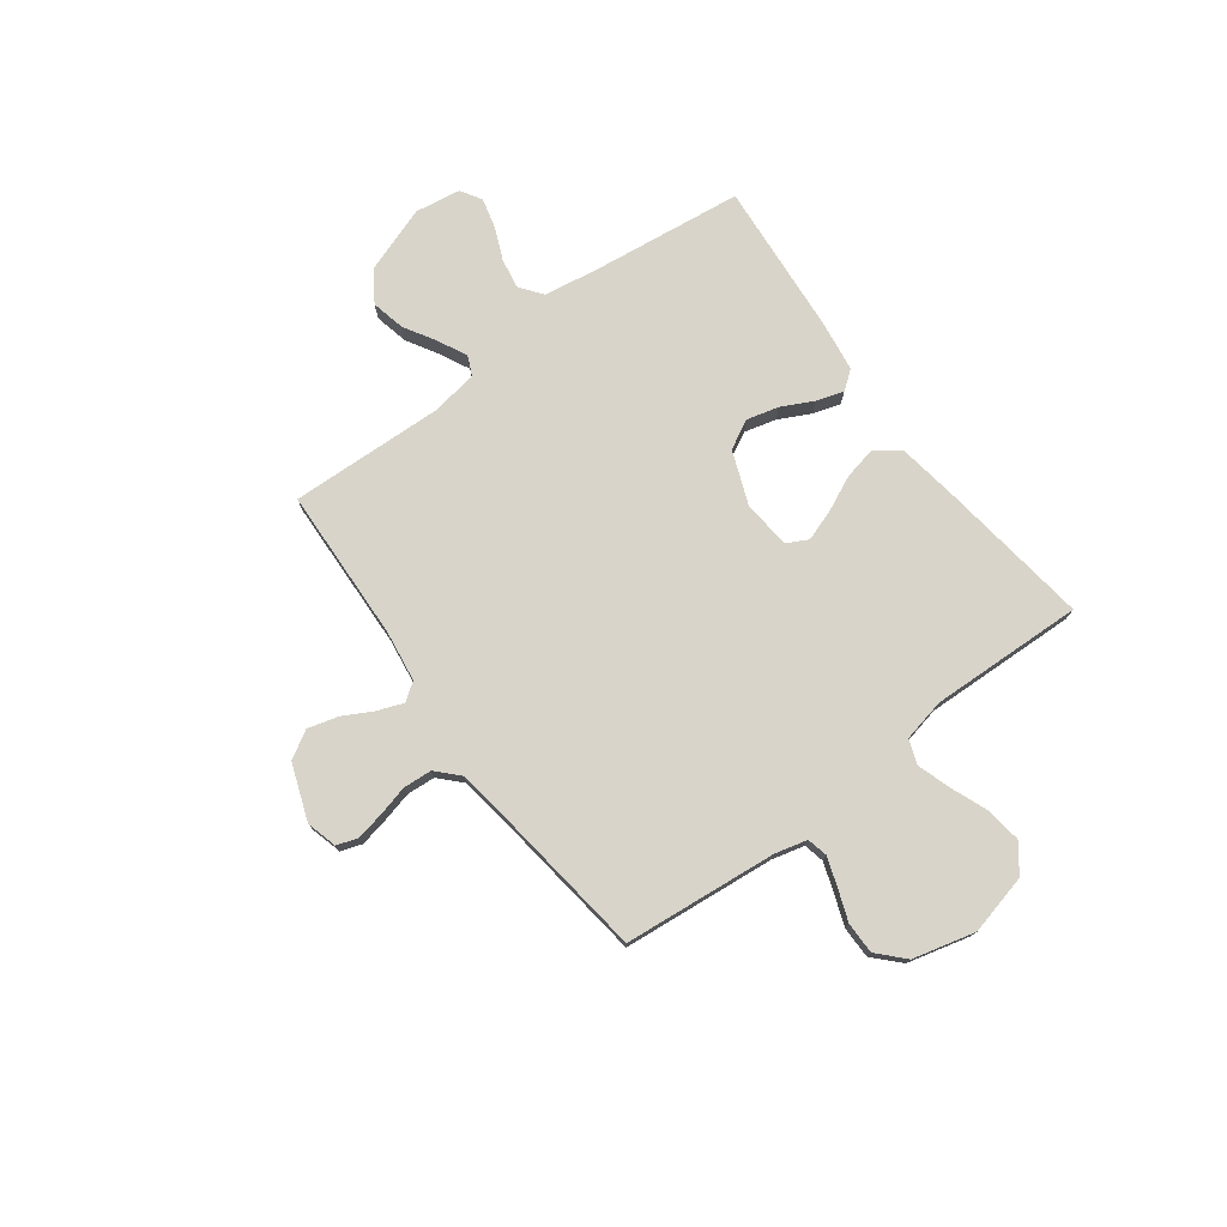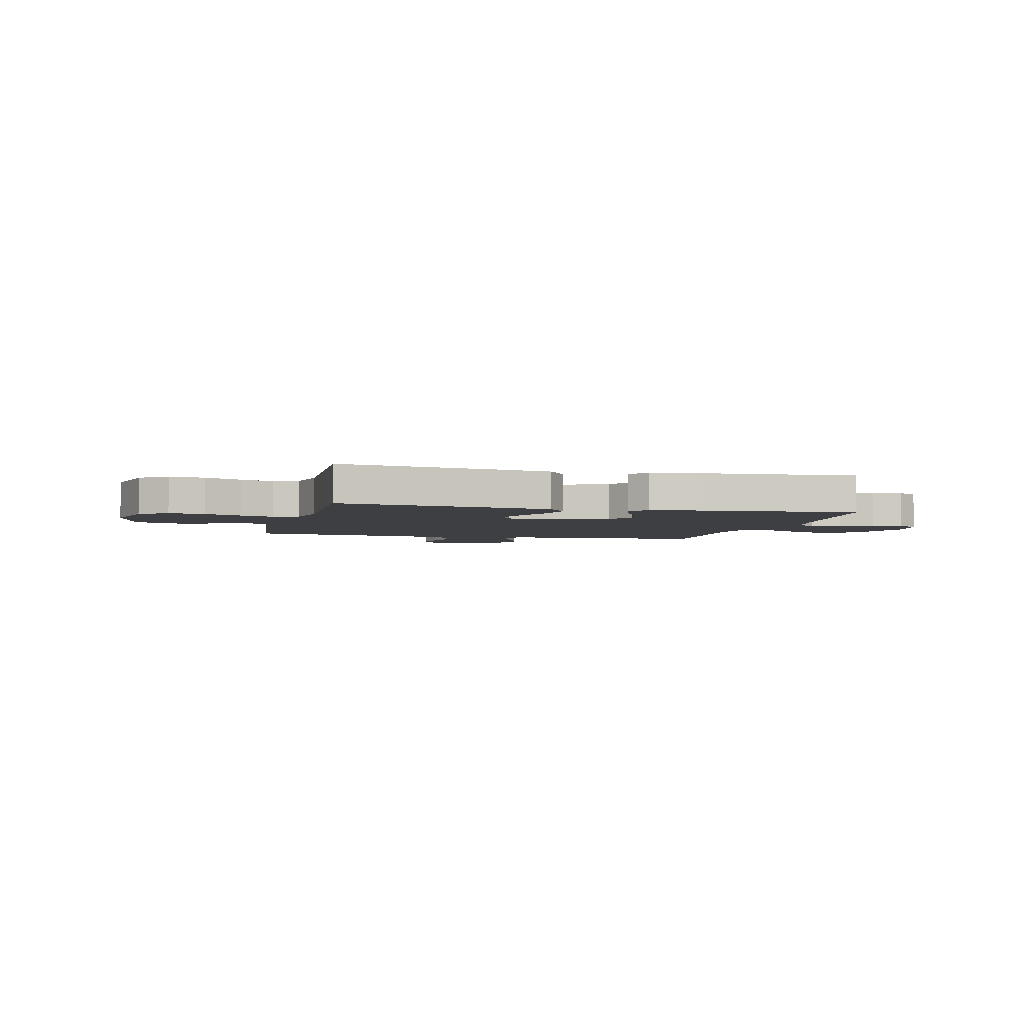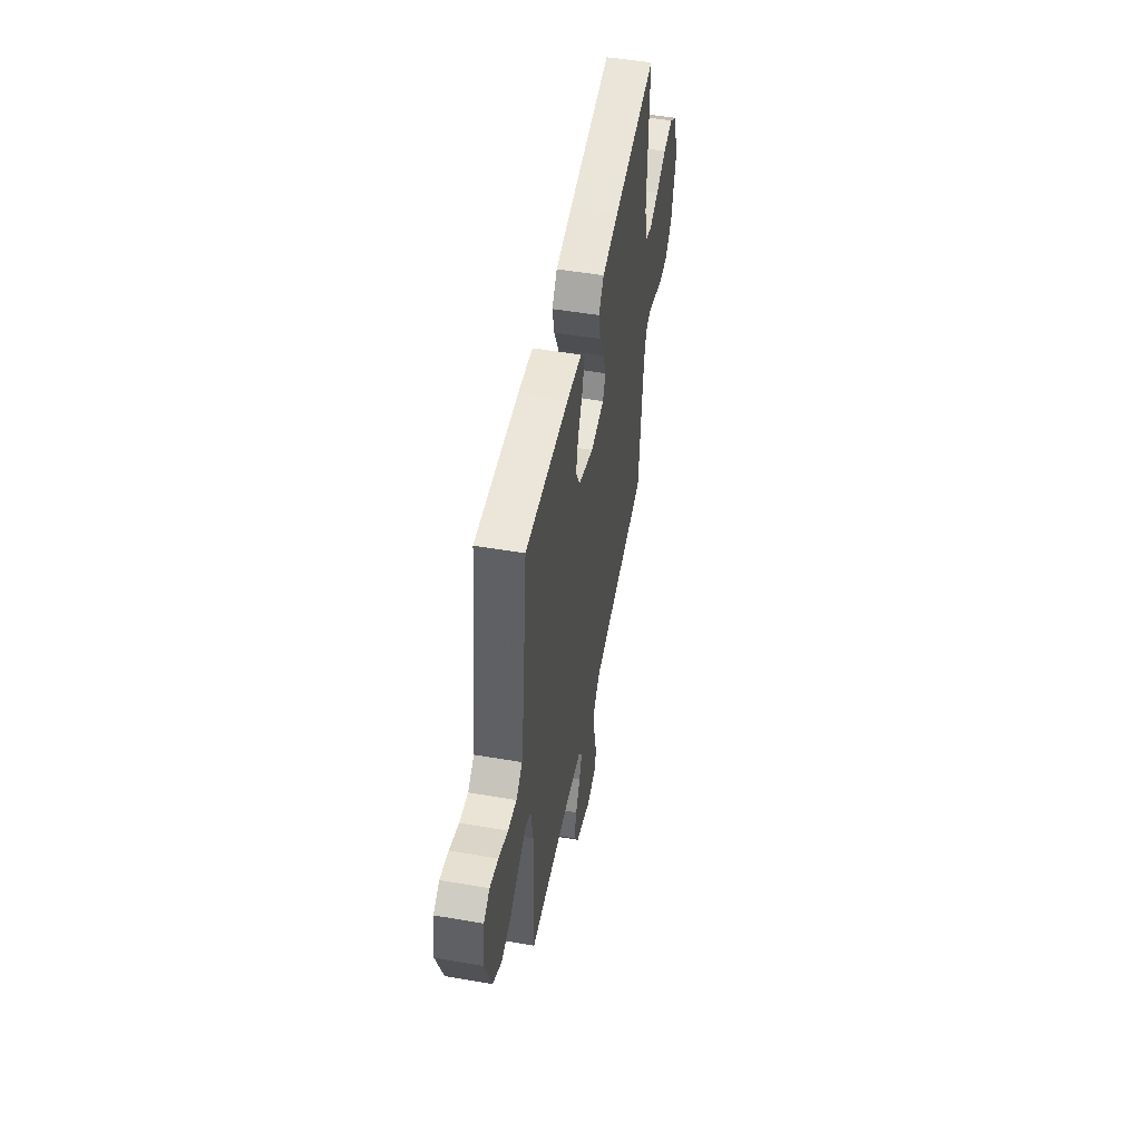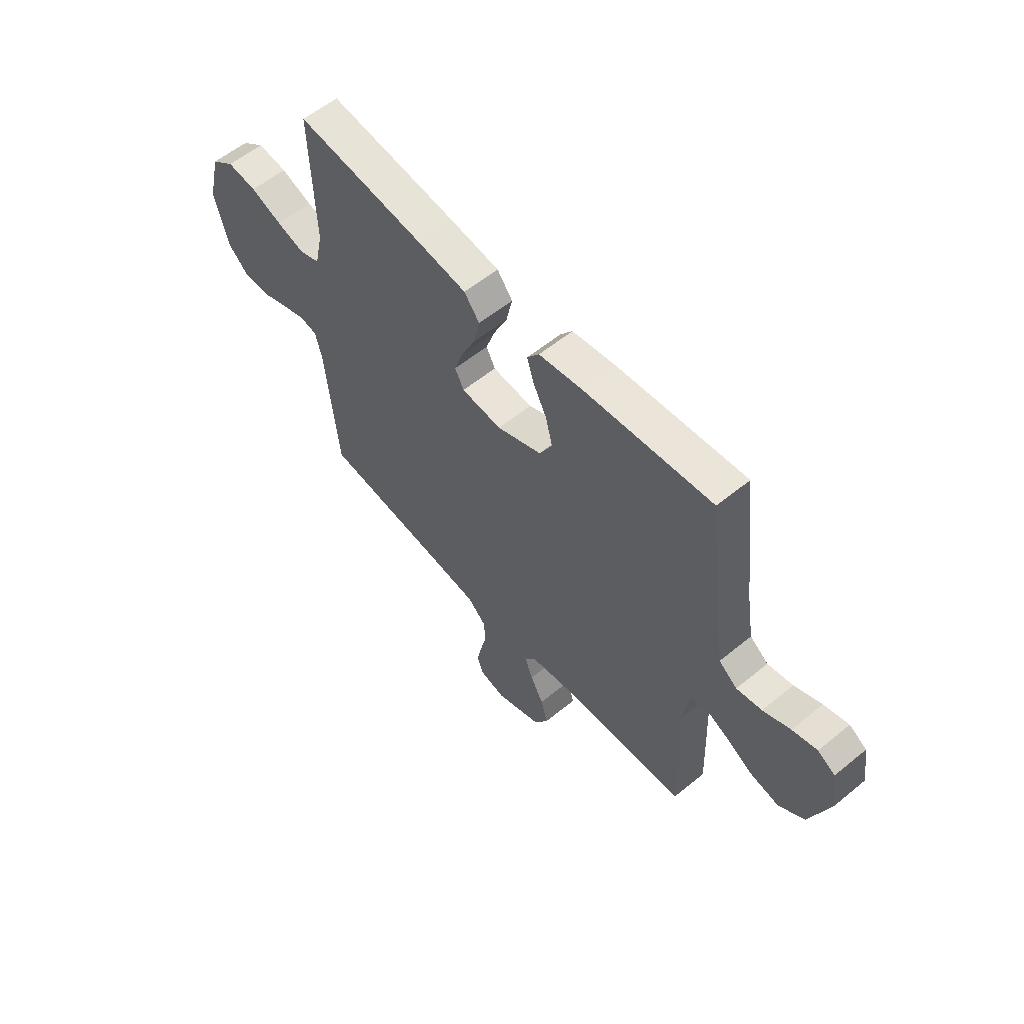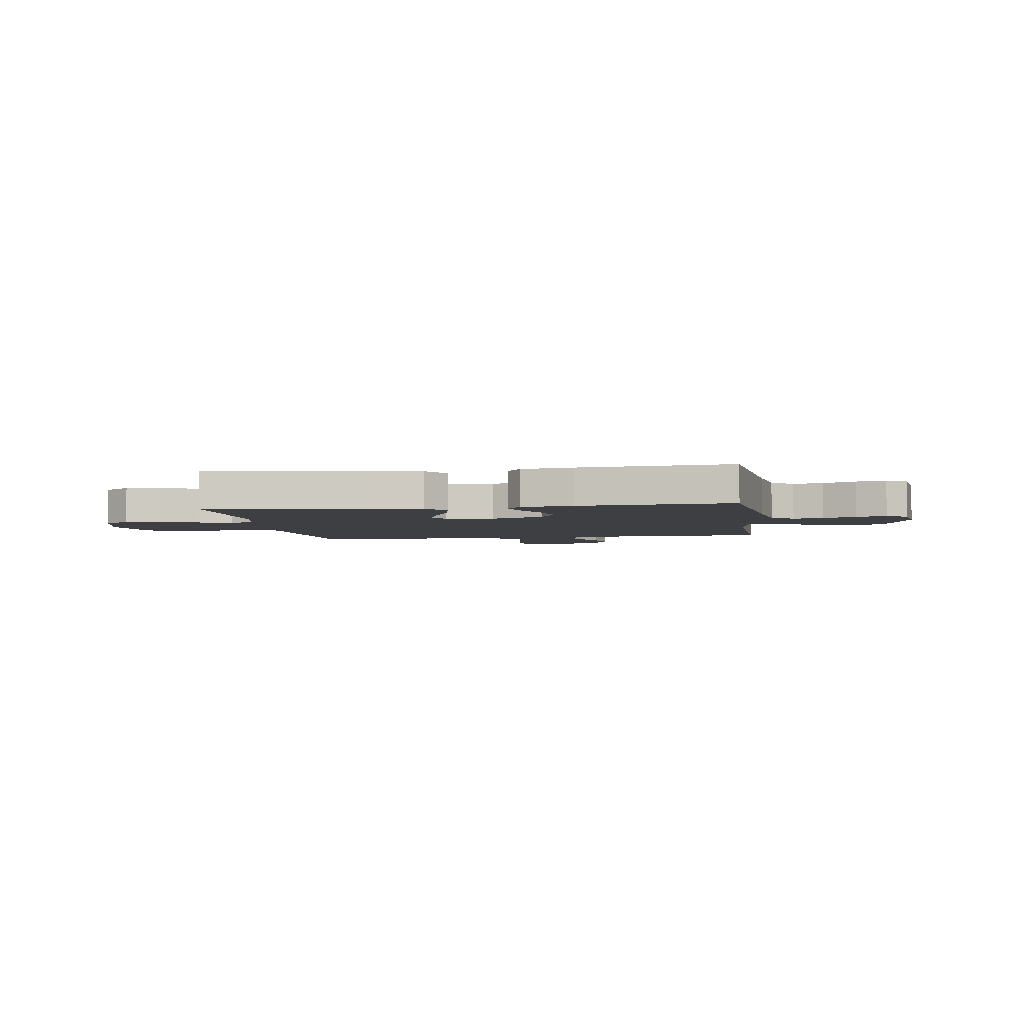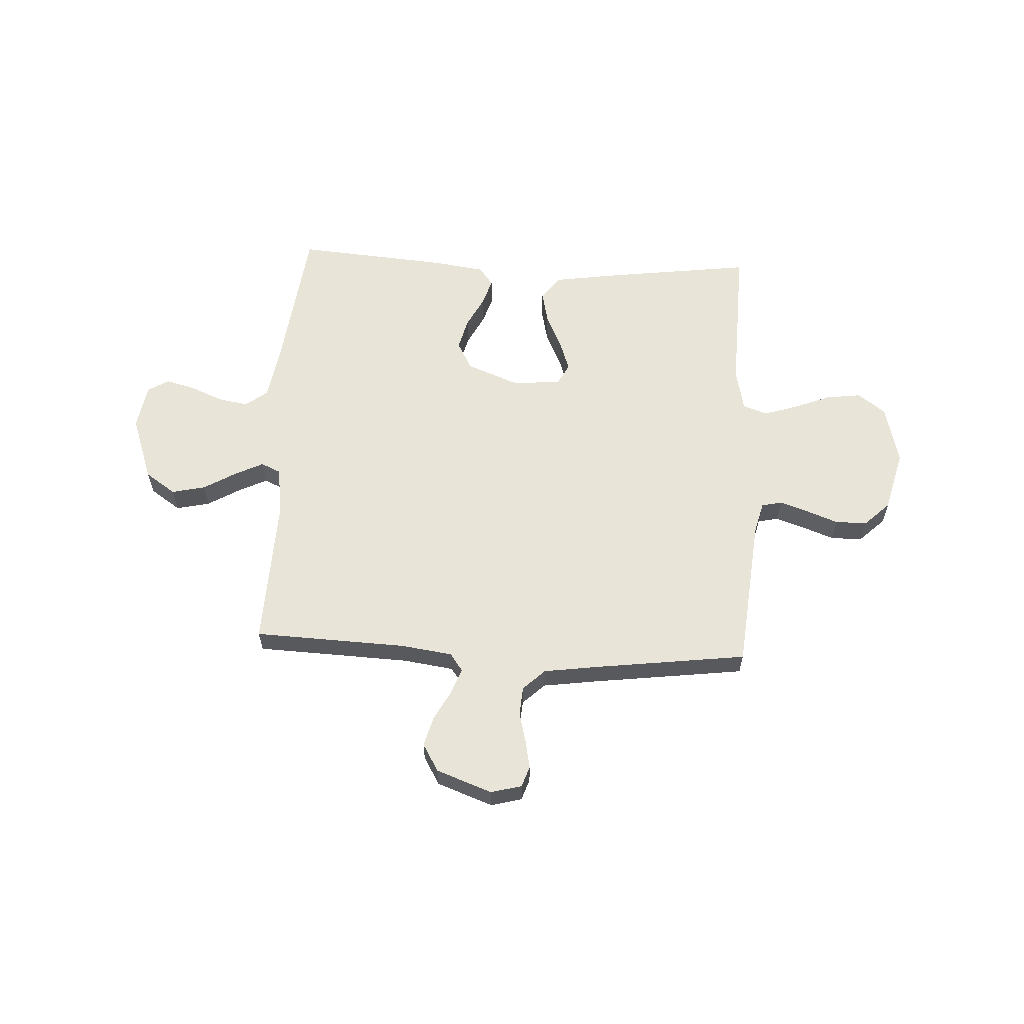
<metadata>
{"format":"obj","ext":"obj","renderer":"f3d","projection":"perspective","resolution":1024,"background":"white","views":[{"elev":75.7,"azim":-126.6,"up":"+Y"},{"elev":-3.8,"azim":-14.1,"up":"+Y"},{"elev":51.1,"azim":100.6,"up":"+Z"},{"elev":57.6,"azim":49.6,"up":"+Z"},{"elev":-4.0,"azim":8.3,"up":"+Y"},{"elev":60.0,"azim":-177.0,"up":"+Y"}]}
</metadata>
<code>
v 0.5 0.07 0.5
v 0.536 0.07 0.2
v 0.553 0.07 0.096
v 0.596 0.07 0.063
v 0.655 0.07 0.073
v 0.719 0.07 0.1
v 0.777 0.07 0.115
v 0.818 0.07 0.09
v 0.832 0.07 0
v 0.786 0.07 -0.129
v 0.726 0.07 -0.17
v 0.66 0.07 -0.155
v 0.596 0.07 -0.117
v 0.541 0.07 -0.09
v 0.503 0.07 -0.107
v 0.489 0.07 -0.2
v 0.5 0.07 -0.5
v 0.2 0.07 -0.512
v 0.1 0.07 -0.526
v 0.075 0.07 -0.561
v 0.094 0.07 -0.612
v 0.125 0.07 -0.67
v 0.141 0.07 -0.729
v 0.109 0.07 -0.783
v 0 0.07 -0.823
v -0.06 0.07 -0.807
v -0.074 0.07 -0.766
v -0.063 0.07 -0.711
v -0.048 0.07 -0.651
v -0.052 0.07 -0.595
v -0.095 0.07 -0.554
v -0.2 0.07 -0.539
v -0.5 0.07 -0.5
v -0.529 0.07 -0.2
v -0.545 0.07 -0.137
v -0.585 0.07 -0.128
v -0.641 0.07 -0.147
v -0.703 0.07 -0.17
v -0.765 0.07 -0.17
v -0.815 0.07 -0.122
v -0.846 0.07 0
v -0.817 0.07 0.118
v -0.763 0.07 0.158
v -0.694 0.07 0.149
v -0.621 0.07 0.12
v -0.556 0.07 0.099
v -0.508 0.07 0.116
v -0.49 0.07 0.2
v -0.5 0.07 0.5
v -0.2 0.07 0.46
v -0.084 0.07 0.442
v -0.048 0.07 0.395
v -0.062 0.07 0.331
v -0.094 0.07 0.262
v -0.115 0.07 0.201
v -0.094 0.07 0.16
v 0 0.07 0.15
v 0.105 0.07 0.191
v 0.135 0.07 0.247
v 0.119 0.07 0.31
v 0.088 0.07 0.371
v 0.071 0.07 0.425
v 0.099 0.07 0.462
v 0.2 0.07 0.476
v 0.5 0 0.5
v 0.536 0 0.2
v 0.553 0 0.096
v 0.596 0 0.063
v 0.655 0 0.073
v 0.719 0 0.1
v 0.777 0 0.115
v 0.818 0 0.09
v 0.832 0 0
v 0.786 0 -0.129
v 0.726 0 -0.17
v 0.66 0 -0.155
v 0.596 0 -0.117
v 0.541 0 -0.09
v 0.503 0 -0.107
v 0.489 0 -0.2
v 0.5 0 -0.5
v 0.2 0 -0.512
v 0.1 0 -0.526
v 0.075 0 -0.561
v 0.094 0 -0.612
v 0.125 0 -0.67
v 0.141 0 -0.729
v 0.109 0 -0.783
v 0 0 -0.823
v -0.06 0 -0.807
v -0.074 0 -0.766
v -0.063 0 -0.711
v -0.048 0 -0.651
v -0.052 0 -0.595
v -0.095 0 -0.554
v -0.2 0 -0.539
v -0.5 0 -0.5
v -0.529 0 -0.2
v -0.545 0 -0.137
v -0.585 0 -0.128
v -0.641 0 -0.147
v -0.703 0 -0.17
v -0.765 0 -0.17
v -0.815 0 -0.122
v -0.846 0 0
v -0.817 0 0.118
v -0.763 0 0.158
v -0.694 0 0.149
v -0.621 0 0.12
v -0.556 0 0.099
v -0.508 0 0.116
v -0.49 0 0.2
v -0.5 0 0.5
v -0.2 0 0.46
v -0.084 0 0.442
v -0.048 0 0.395
v -0.062 0 0.331
v -0.094 0 0.262
v -0.115 0 0.201
v -0.094 0 0.16
v 0 0 0.15
v 0.105 0 0.191
v 0.135 0 0.247
v 0.119 0 0.31
v 0.088 0 0.371
v 0.071 0 0.425
v 0.099 0 0.462
v 0.2 0 0.476
f 63 64 1 2
f 60 61 62 63
f 59 60 63 2
f 58 59 2 3
f 57 58 3 4
f 56 57 4
f 51 52 53 54
f 51 54 55
f 48 49 50 51
f 47 48 51 55
f 46 47 55 56
f 42 43 44 45
f 42 45 46
f 41 42 46
f 37 38 39 40
f 36 37 40 41
f 35 36 41 46
f 32 33 34
f 31 32 34 35
f 26 27 28 29
f 24 25 26 29
f 24 29 30
f 21 22 23 24
f 20 21 24 30
f 19 20 30 31
f 16 17 18
f 15 16 18 19
f 10 11 12 13
f 10 13 14
f 9 10 14
f 8 9 14
f 5 6 7 8
f 4 5 8 14
f 56 4 14 15
f 31 35 46 56
f 15 19 31 56
f 66 65 128 127
f 127 126 125 124
f 66 127 124 123
f 67 66 123 122
f 68 67 122 121
f 68 121 120
f 118 117 116 115
f 119 118 115
f 115 114 113 112
f 119 115 112 111
f 120 119 111 110
f 109 108 107 106
f 110 109 106
f 110 106 105
f 104 103 102 101
f 105 104 101 100
f 110 105 100 99
f 98 97 96
f 99 98 96 95
f 93 92 91 90
f 93 90 89 88
f 94 93 88
f 88 87 86 85
f 94 88 85 84
f 95 94 84 83
f 82 81 80
f 83 82 80 79
f 77 76 75 74
f 78 77 74
f 78 74 73
f 78 73 72
f 72 71 70 69
f 78 72 69 68
f 79 78 68 120
f 120 110 99 95
f 120 95 83 79
f 1 65 66 2
f 2 66 67 3
f 3 67 68 4
f 4 68 69 5
f 5 69 70 6
f 6 70 71 7
f 7 71 72 8
f 8 72 73 9
f 9 73 74 10
f 10 74 75 11
f 11 75 76 12
f 12 76 77 13
f 13 77 78 14
f 14 78 79 15
f 15 79 80 16
f 16 80 81 17
f 17 81 82 18
f 18 82 83 19
f 19 83 84 20
f 20 84 85 21
f 21 85 86 22
f 22 86 87 23
f 23 87 88 24
f 24 88 89 25
f 25 89 90 26
f 26 90 91 27
f 27 91 92 28
f 28 92 93 29
f 29 93 94 30
f 30 94 95 31
f 31 95 96 32
f 32 96 97 33
f 33 97 98 34
f 34 98 99 35
f 35 99 100 36
f 36 100 101 37
f 37 101 102 38
f 38 102 103 39
f 39 103 104 40
f 40 104 105 41
f 41 105 106 42
f 42 106 107 43
f 43 107 108 44
f 44 108 109 45
f 45 109 110 46
f 46 110 111 47
f 47 111 112 48
f 48 112 113 49
f 49 113 114 50
f 50 114 115 51
f 51 115 116 52
f 52 116 117 53
f 53 117 118 54
f 54 118 119 55
f 55 119 120 56
f 56 120 121 57
f 57 121 122 58
f 58 122 123 59
f 59 123 124 60
f 60 124 125 61
f 61 125 126 62
f 62 126 127 63
f 63 127 128 64
f 64 128 65 1

</code>
